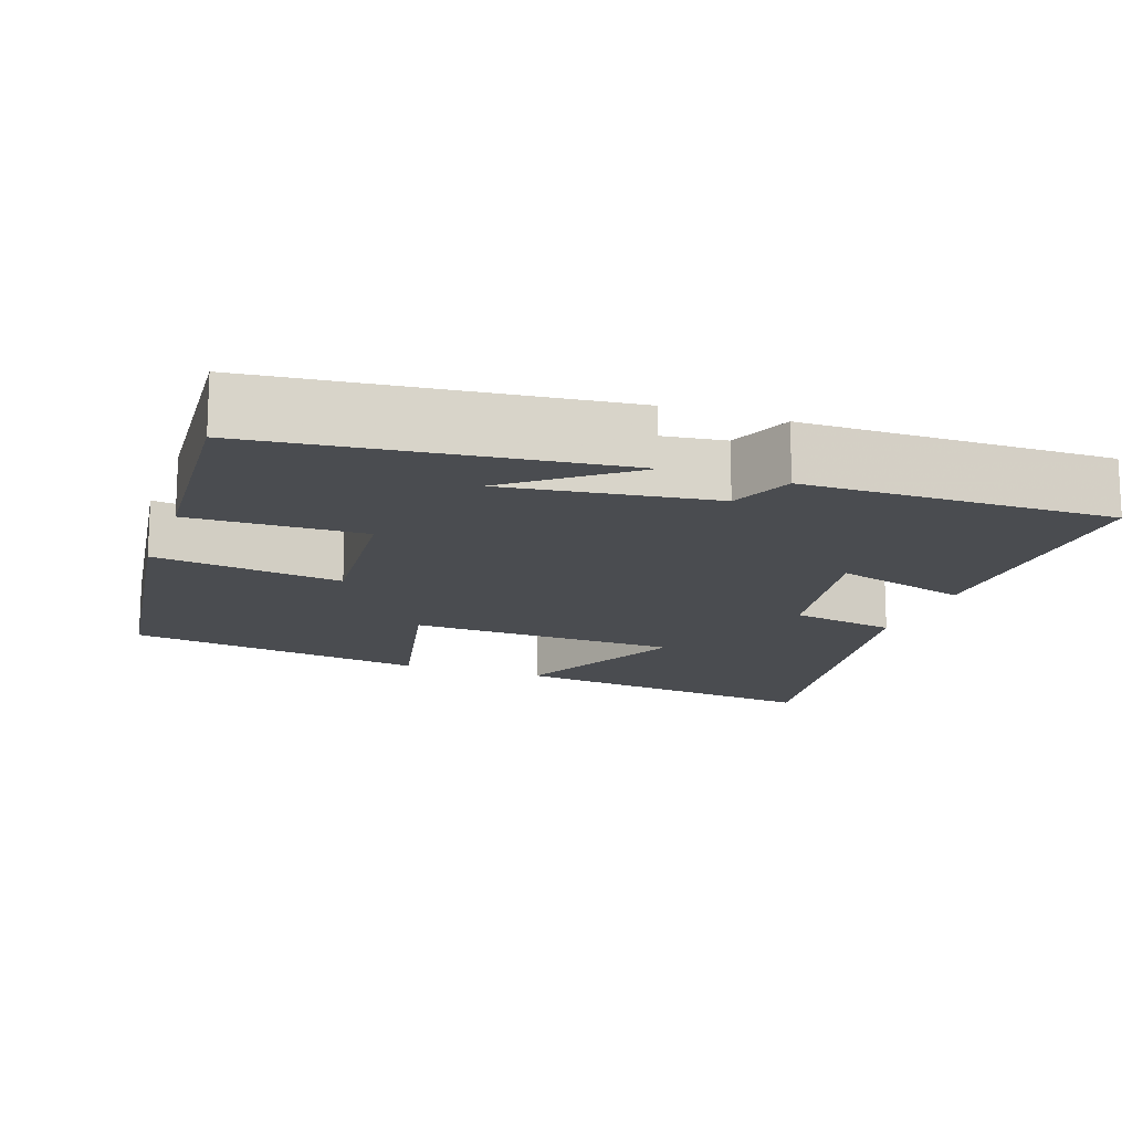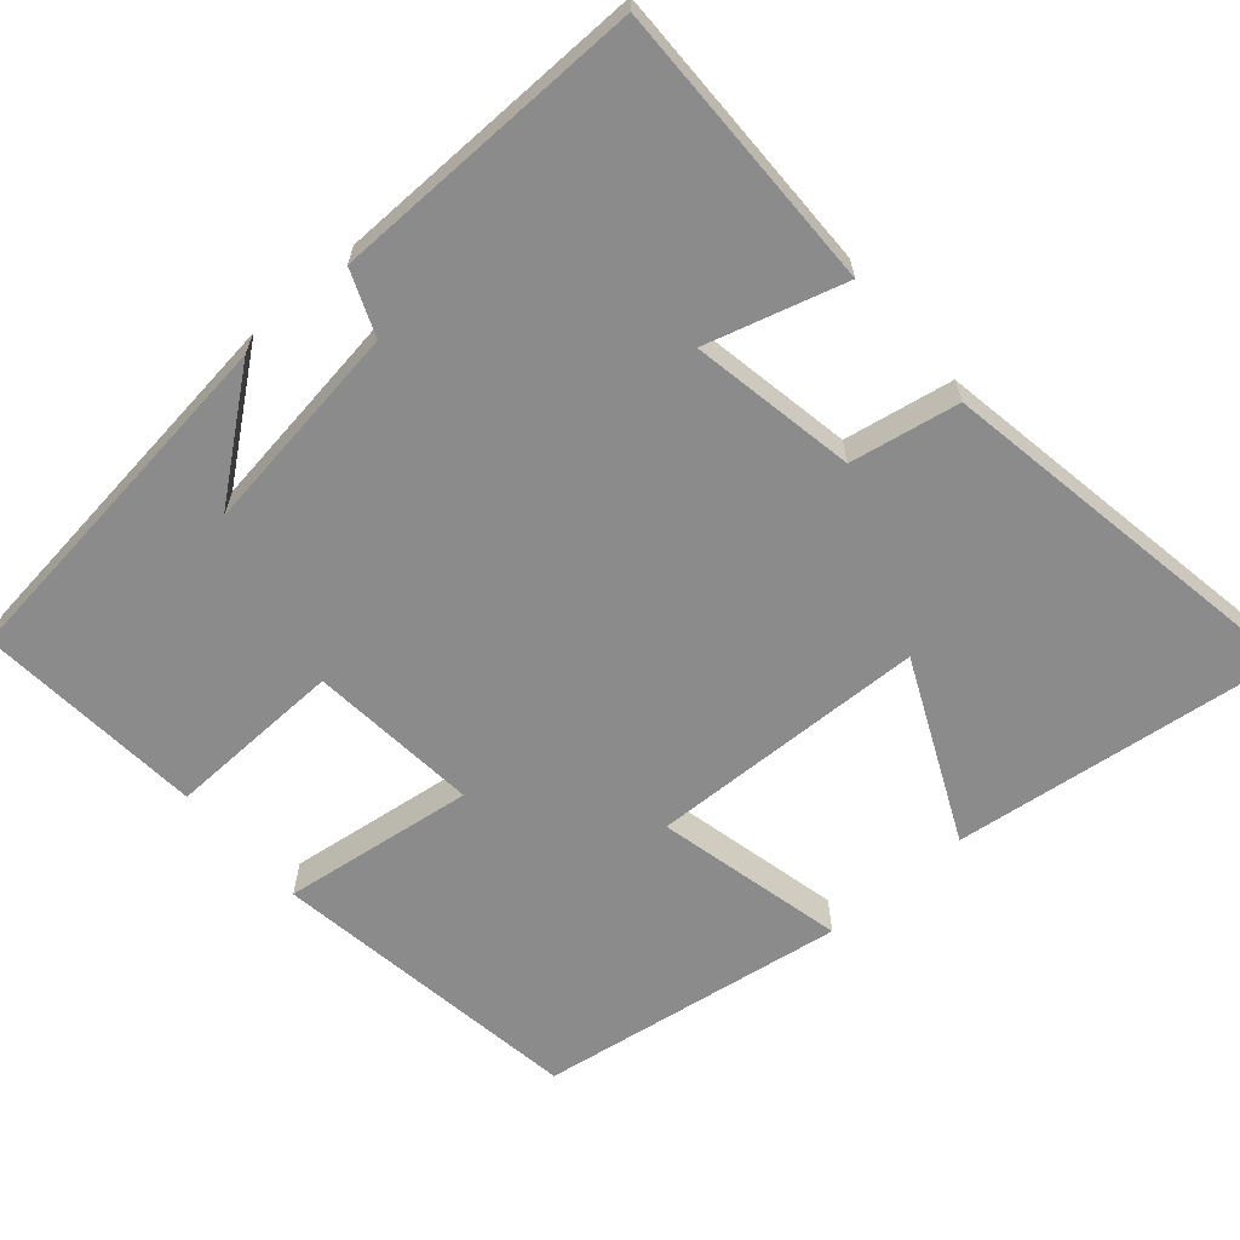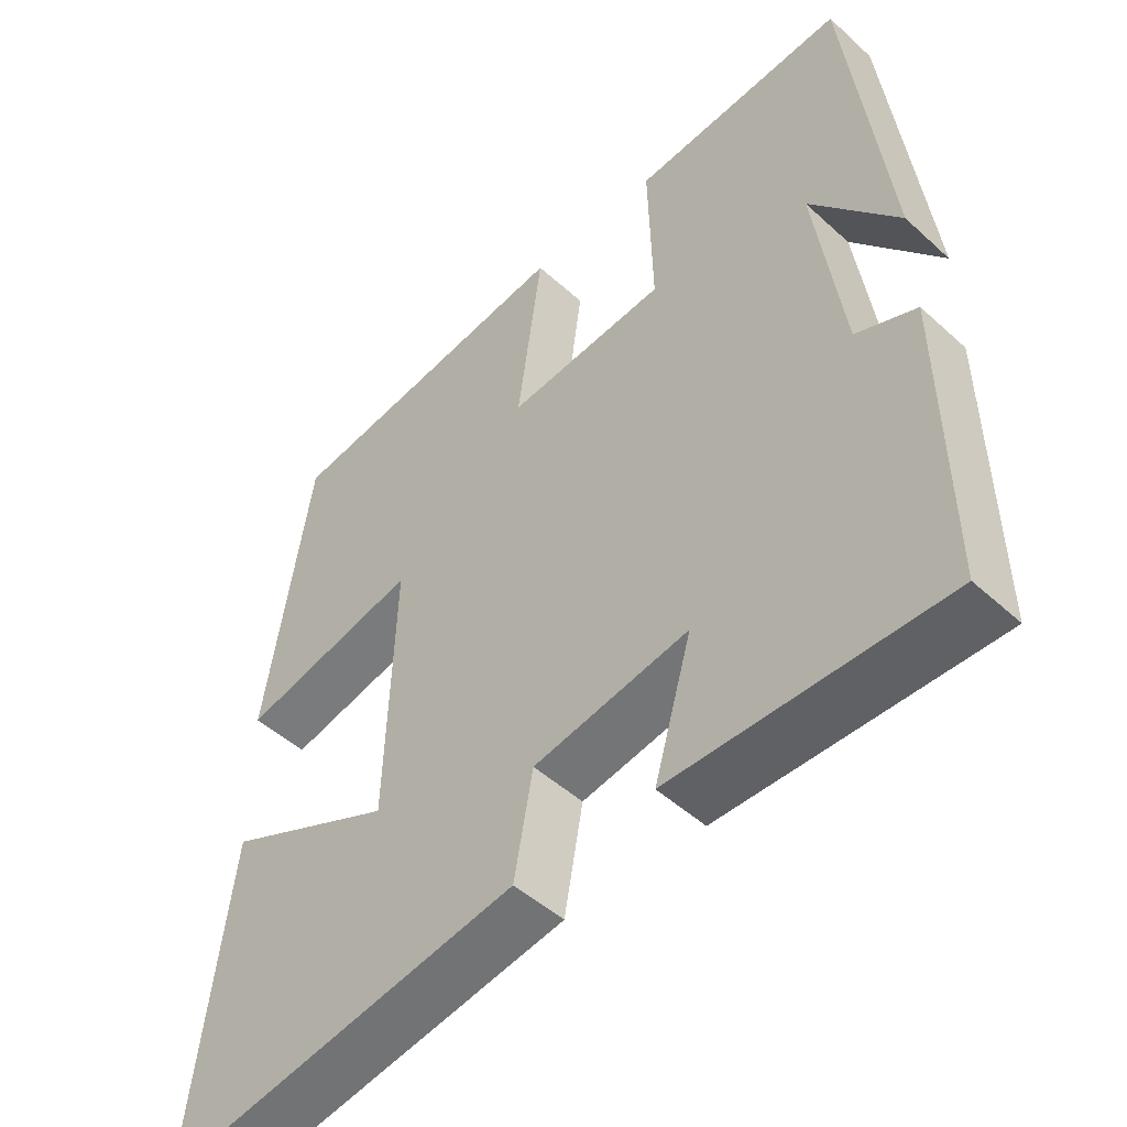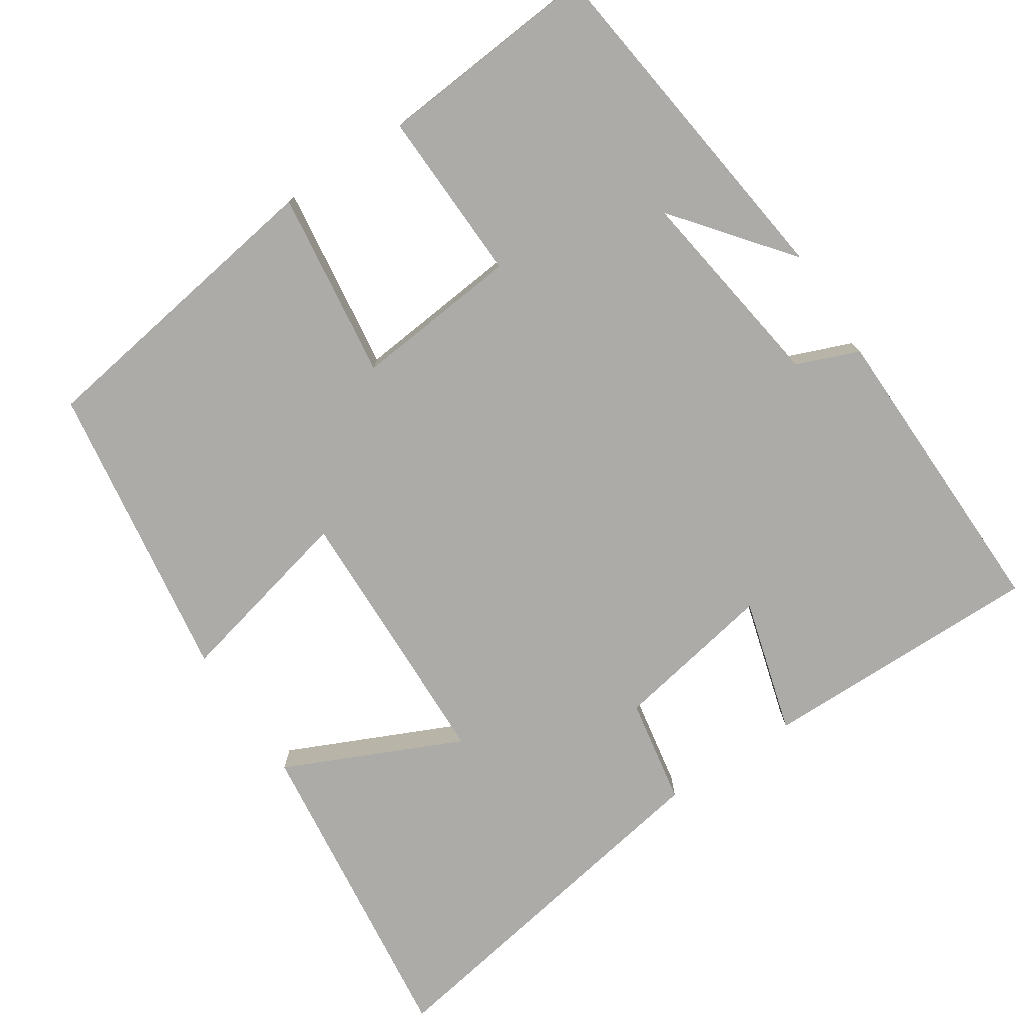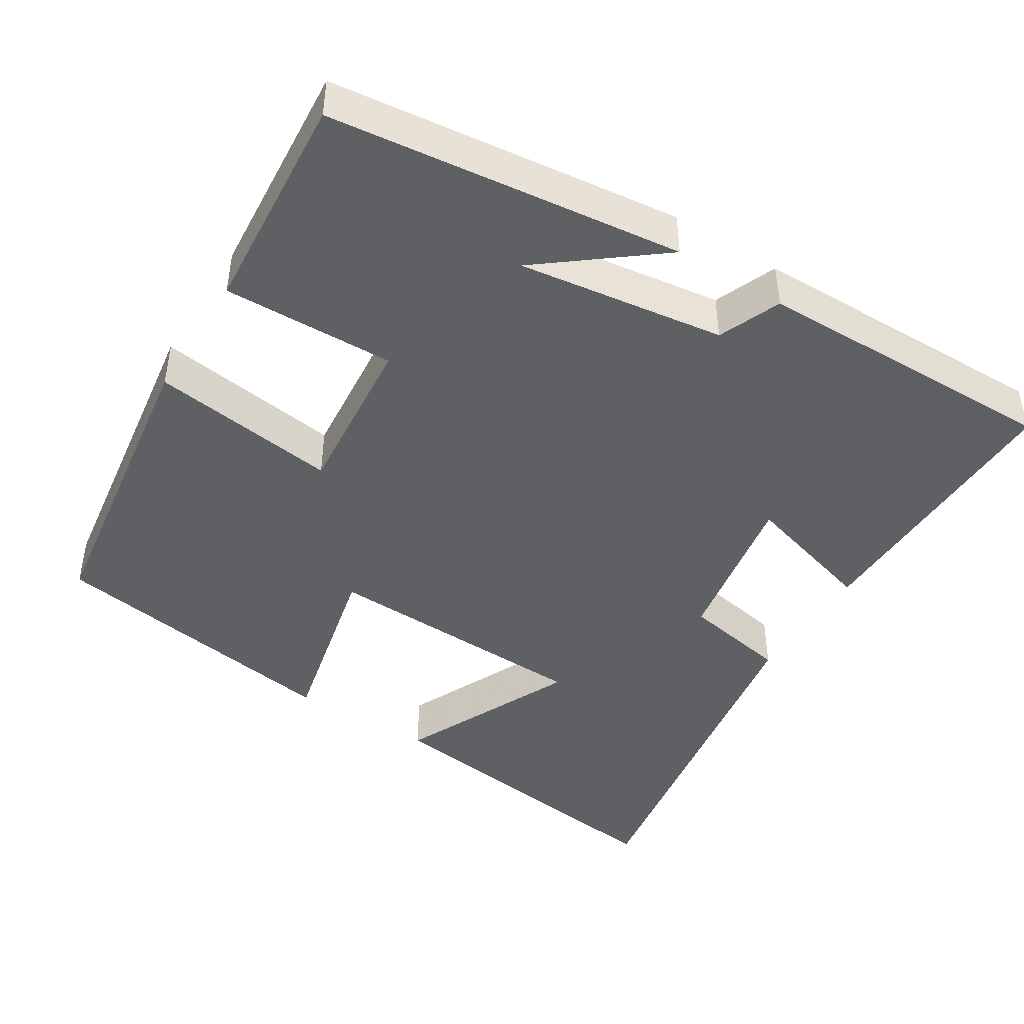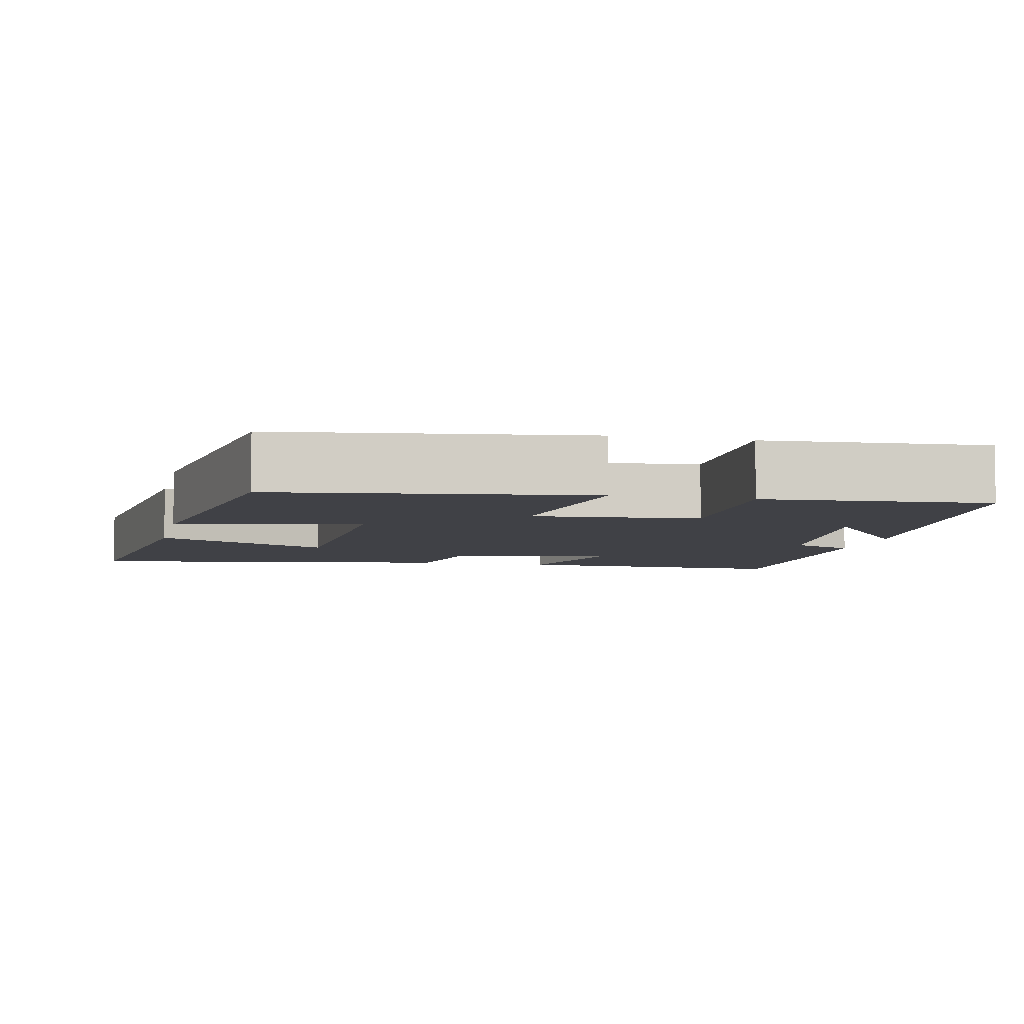
<metadata>
{"format":"obj","ext":"obj","renderer":"f3d","projection":"perspective","resolution":1024,"background":"white","views":[{"elev":-15.1,"azim":70.3,"up":"+Y"},{"elev":-63.9,"azim":131.1,"up":"+Y"},{"elev":-48.8,"azim":44.7,"up":"+Z"},{"elev":-76.2,"azim":33.8,"up":"+Y"},{"elev":-44.7,"azim":58.0,"up":"+Y"},{"elev":-6.0,"azim":-12.8,"up":"+Y"}]}
</metadata>
<code>
v 0.445 0.07 0.523
v 0.5 0.07 0.055
v 0.379 0.07 0.209
v 0.417 0.07 -0.065
v 0.5 0.07 -0.099
v 0.505 0.07 -0.506
v 0.13 0.07 -0.5
v 0.182 0.07 -0.321
v -0.032 0.07 -0.359
v -0.058 0.07 -0.5
v -0.554 0.07 -0.582
v -0.5 0.07 -0.154
v -0.267 0.07 -0.262
v -0.255 0.07 0.098
v -0.5 0.07 0.042
v -0.438 0.07 0.441
v -0.03 0.07 0.5
v -0.064 0.07 0.251
v 0.156 0.07 0.271
v 0.15 0.07 0.5
v 0.445 0 0.523
v 0.5 0 0.055
v 0.379 0 0.209
v 0.417 0 -0.065
v 0.5 0 -0.099
v 0.505 0 -0.506
v 0.13 0 -0.5
v 0.182 0 -0.321
v -0.032 0 -0.359
v -0.058 0 -0.5
v -0.554 0 -0.582
v -0.5 0 -0.154
v -0.267 0 -0.262
v -0.255 0 0.098
v -0.5 0 0.042
v -0.438 0 0.441
v -0.03 0 0.5
v -0.064 0 0.251
v 0.156 0 0.271
v 0.15 0 0.5
f 19 20 1
f 15 16 17 18
f 14 15 18 19
f 13 14 19
f 10 11 12 13
f 9 10 13
f 8 9 13 19
f 5 6 7 8
f 4 5 8
f 3 4 8 19
f 1 2 3
f 1 3 19
f 21 40 39
f 38 37 36 35
f 39 38 35 34
f 39 34 33
f 33 32 31 30
f 33 30 29
f 39 33 29 28
f 28 27 26 25
f 28 25 24
f 39 28 24 23
f 23 22 21
f 39 23 21
f 1 21 22 2
f 2 22 23 3
f 3 23 24 4
f 4 24 25 5
f 5 25 26 6
f 6 26 27 7
f 7 27 28 8
f 8 28 29 9
f 9 29 30 10
f 10 30 31 11
f 11 31 32 12
f 12 32 33 13
f 13 33 34 14
f 14 34 35 15
f 15 35 36 16
f 16 36 37 17
f 17 37 38 18
f 18 38 39 19
f 19 39 40 20
f 20 40 21 1

</code>
